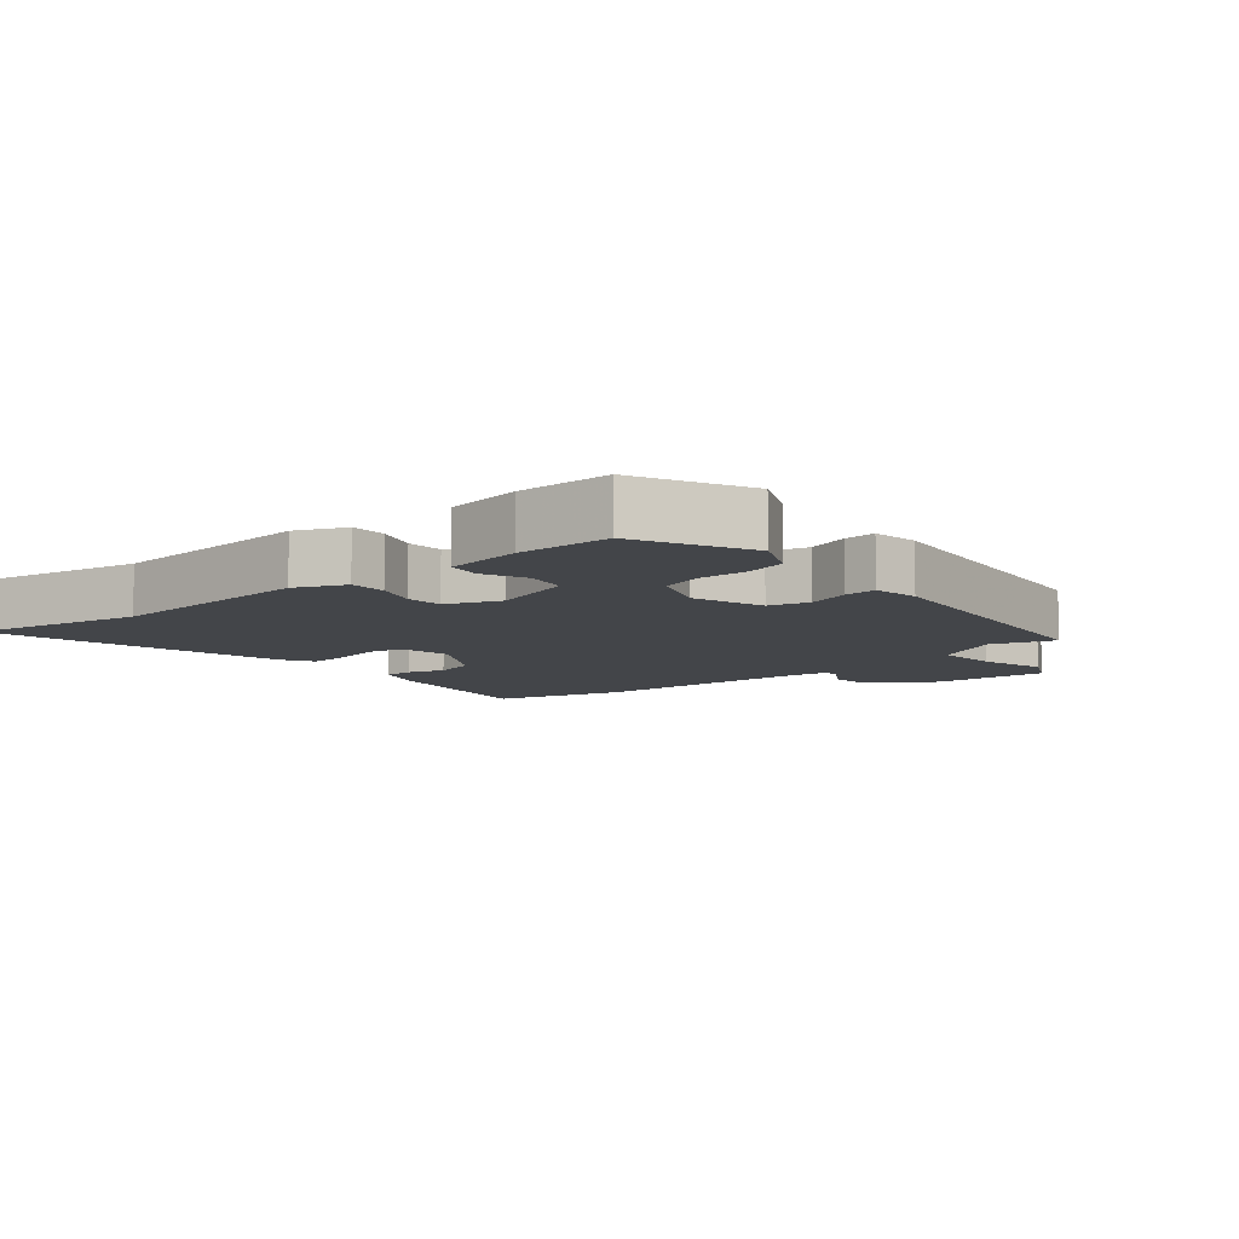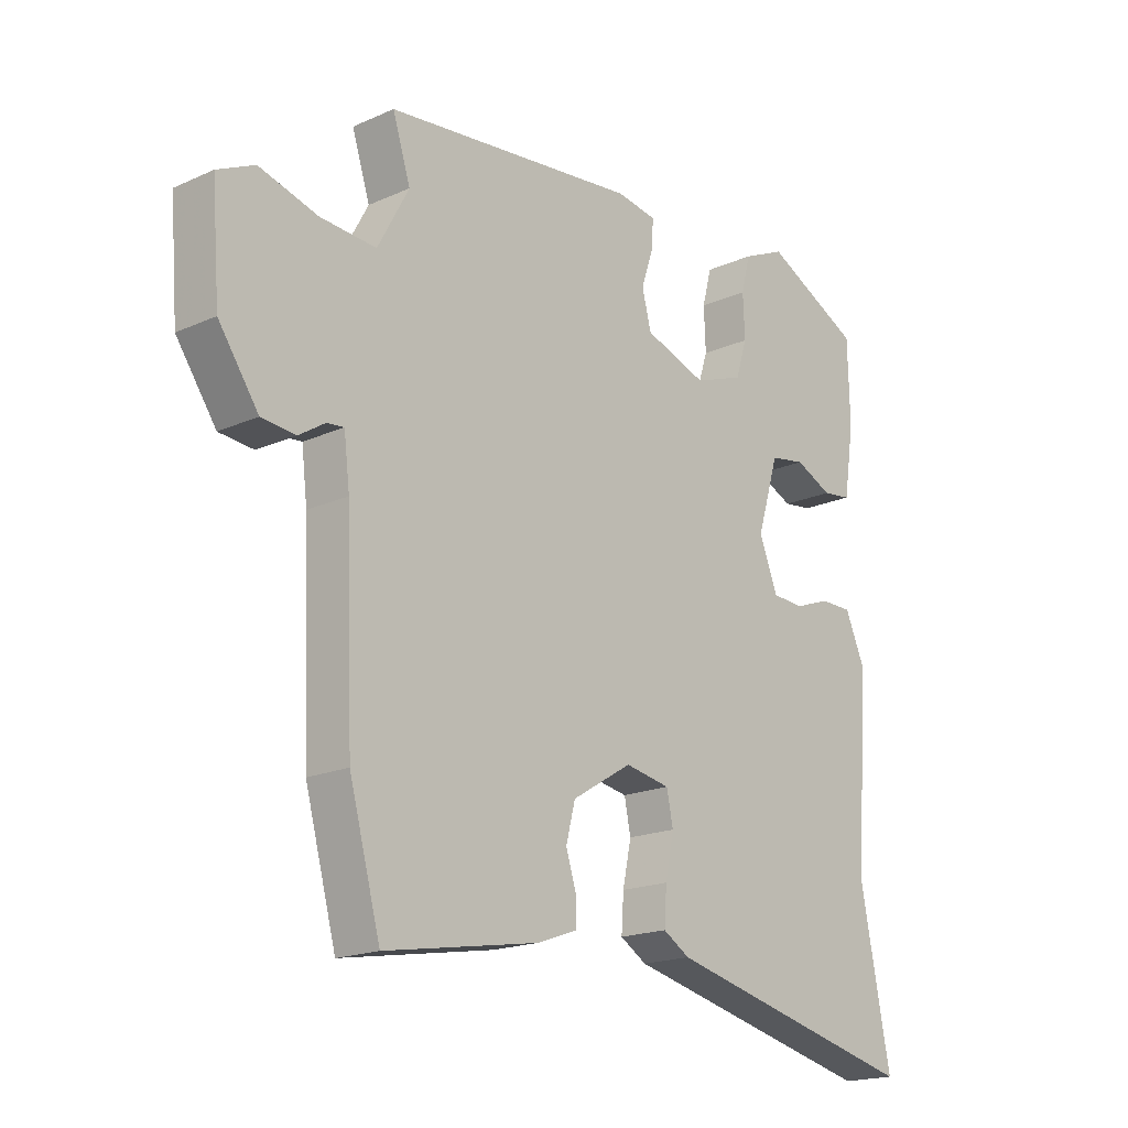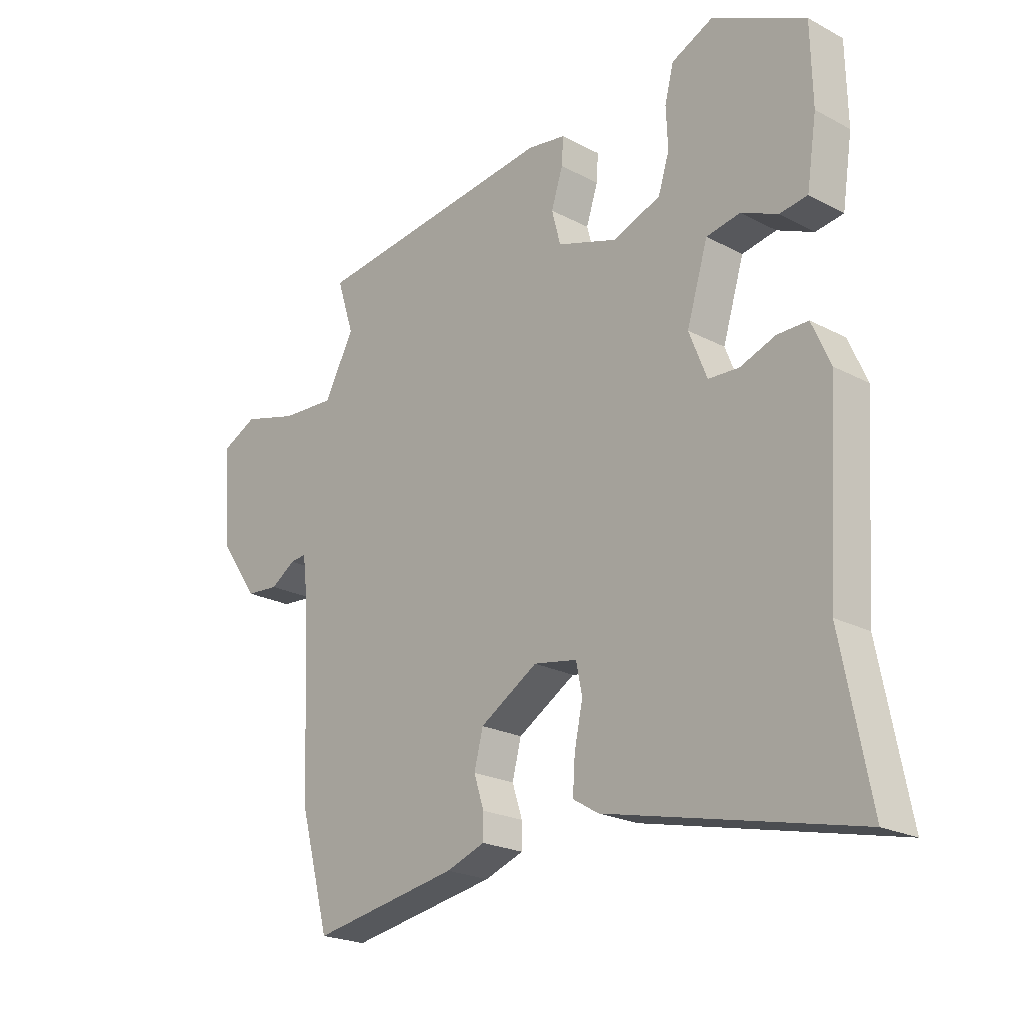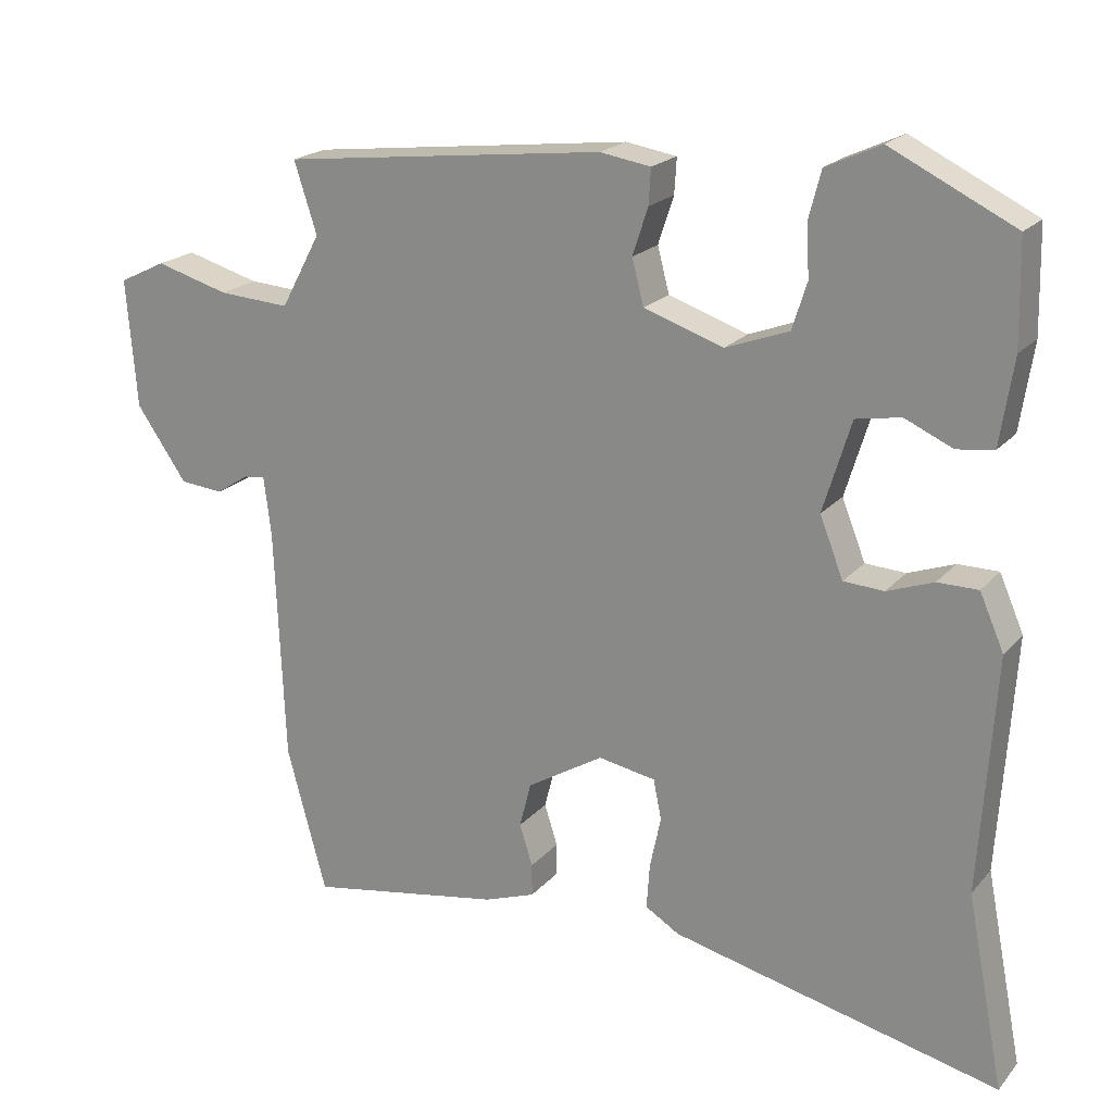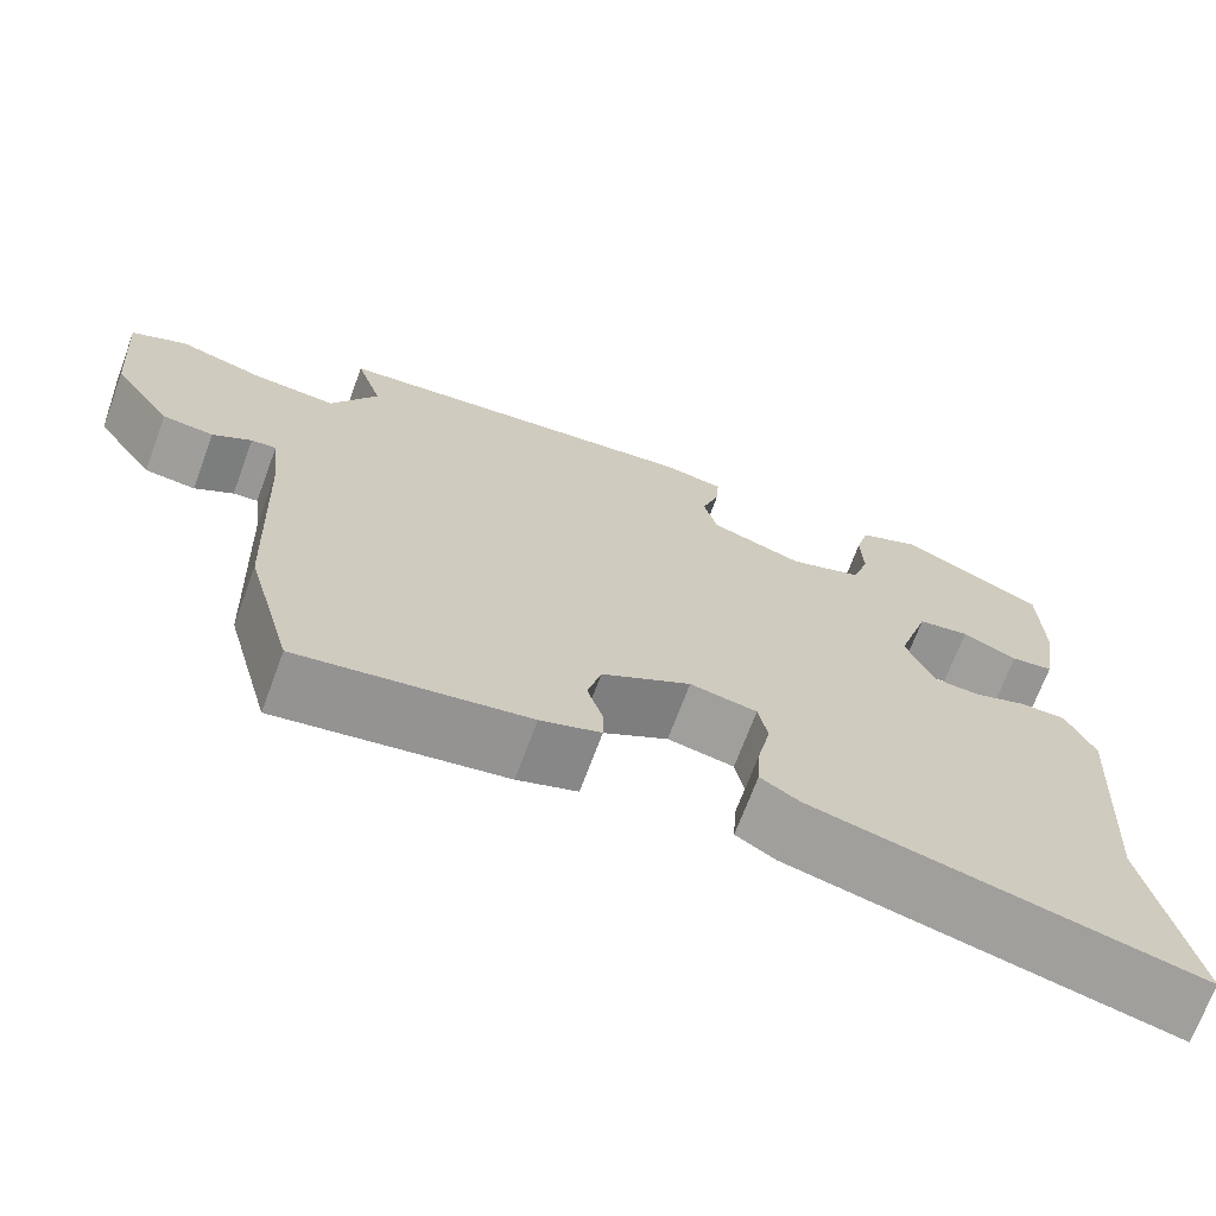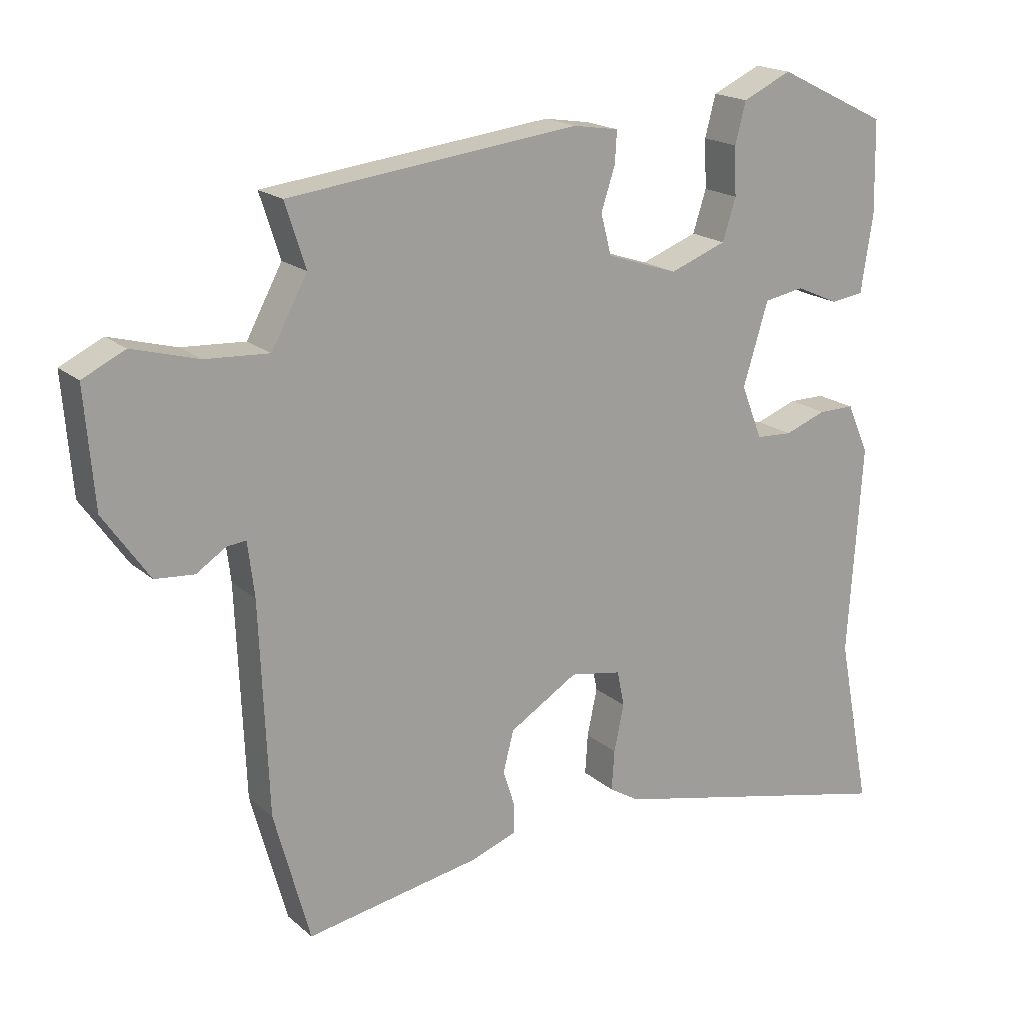
<metadata>
{"format":"obj","ext":"obj","renderer":"f3d","projection":"perspective","resolution":1024,"background":"white","views":[{"elev":-8.9,"azim":-49.9,"up":"+Y"},{"elev":-18.6,"azim":130.6,"up":"+Z"},{"elev":-22.2,"azim":-132.6,"up":"+Z"},{"elev":20.3,"azim":-151.6,"up":"+Z"},{"elev":-69.9,"azim":159.6,"up":"+Z"},{"elev":18.6,"azim":147.4,"up":"+Z"}]}
</metadata>
<code>
v 0.529 0.07 -0.394
v 0.475 0.07 -0.592
v 0.21 0.07 -0.546
v 0.14 0.07 -0.521
v 0.14 0.07 -0.477
v 0.158 0.07 -0.421
v 0.142 0.07 -0.359
v 0.038 0.07 -0.296
v -0.04 0.07 -0.31
v -0.051 0.07 -0.364
v -0.036 0.07 -0.435
v -0.032 0.07 -0.496
v -0.078 0.07 -0.524
v -0.525 0.07 -0.628
v -0.474 0.07 -0.366
v -0.495 0.07 -0.046
v -0.462 0.07 0.029
v -0.407 0.07 0.029
v -0.344 0.07 0.006
v -0.289 0.07 0.009
v -0.257 0.07 0.09
v -0.295 0.07 0.214
v -0.356 0.07 0.225
v -0.421 0.07 0.196
v -0.471 0.07 0.203
v -0.489 0.07 0.32
v -0.486 0.07 0.46
v -0.318 0.07 0.542
v -0.244 0.07 0.508
v -0.228 0.07 0.446
v -0.231 0.07 0.373
v -0.211 0.07 0.31
v -0.125 0.07 0.278
v -0.017 0.07 0.314
v -0.001 0.07 0.375
v -0.022 0.07 0.439
v -0.025 0.07 0.487
v 0.044 0.07 0.498
v 0.484 0.07 0.446
v 0.453 0.07 0.35
v 0.507 0.07 0.25
v 0.604 0.07 0.256
v 0.704 0.07 0.284
v 0.768 0.07 0.253
v 0.754 0.07 0.078
v 0.685 0.07 -0.021
v 0.626 0.07 -0.026
v 0.581 0.07 0.003
v 0.552 0.07 0.006
v 0.542 0.07 -0.076
v 0.529 0 -0.394
v 0.475 0 -0.592
v 0.21 0 -0.546
v 0.14 0 -0.521
v 0.14 0 -0.477
v 0.158 0 -0.421
v 0.142 0 -0.359
v 0.038 0 -0.296
v -0.04 0 -0.31
v -0.051 0 -0.364
v -0.036 0 -0.435
v -0.032 0 -0.496
v -0.078 0 -0.524
v -0.525 0 -0.628
v -0.474 0 -0.366
v -0.495 0 -0.046
v -0.462 0 0.029
v -0.407 0 0.029
v -0.344 0 0.006
v -0.289 0 0.009
v -0.257 0 0.09
v -0.295 0 0.214
v -0.356 0 0.225
v -0.421 0 0.196
v -0.471 0 0.203
v -0.489 0 0.32
v -0.486 0 0.46
v -0.318 0 0.542
v -0.244 0 0.508
v -0.228 0 0.446
v -0.231 0 0.373
v -0.211 0 0.31
v -0.125 0 0.278
v -0.017 0 0.314
v -0.001 0 0.375
v -0.022 0 0.439
v -0.025 0 0.487
v 0.044 0 0.498
v 0.484 0 0.446
v 0.453 0 0.35
v 0.507 0 0.25
v 0.604 0 0.256
v 0.704 0 0.284
v 0.768 0 0.253
v 0.754 0 0.078
v 0.685 0 -0.021
v 0.626 0 -0.026
v 0.581 0 0.003
v 0.552 0 0.006
v 0.542 0 -0.076
f 46 47 48
f 45 46 48
f 44 45 48
f 43 44 48
f 42 43 48
f 41 42 48 49
f 40 41 49 50
f 38 39 40
f 37 38 40
f 36 37 40
f 35 36 40
f 1 2 3
f 50 1 3
f 40 50 3
f 35 40 3
f 34 35 3
f 29 30 31
f 28 29 31
f 27 28 31
f 26 27 31
f 25 26 31
f 24 25 31
f 23 24 31
f 22 23 31 32
f 21 22 32 33
f 17 18 19
f 16 17 19
f 15 16 19
f 15 19 20
f 14 15 20
f 13 14 20
f 12 13 20
f 11 12 20
f 10 11 20
f 21 33 34
f 20 21 34
f 10 20 34
f 9 10 34
f 3 4 5 6
f 3 6 7
f 34 3 7
f 8 9 34
f 7 8 34
f 98 97 96
f 98 96 95
f 98 95 94
f 98 94 93
f 98 93 92
f 99 98 92 91
f 100 99 91 90
f 90 89 88
f 90 88 87
f 90 87 86
f 90 86 85
f 53 52 51
f 53 51 100
f 53 100 90
f 53 90 85
f 53 85 84
f 81 80 79
f 81 79 78
f 81 78 77
f 81 77 76
f 81 76 75
f 81 75 74
f 81 74 73
f 82 81 73 72
f 83 82 72 71
f 69 68 67
f 69 67 66
f 69 66 65
f 70 69 65
f 70 65 64
f 70 64 63
f 70 63 62
f 70 62 61
f 70 61 60
f 84 83 71
f 84 71 70
f 84 70 60
f 84 60 59
f 56 55 54 53
f 57 56 53
f 57 53 84
f 84 59 58
f 84 58 57
f 1 51 52 2
f 2 52 53 3
f 3 53 54 4
f 4 54 55 5
f 5 55 56 6
f 6 56 57 7
f 7 57 58 8
f 8 58 59 9
f 9 59 60 10
f 10 60 61 11
f 11 61 62 12
f 12 62 63 13
f 13 63 64 14
f 14 64 65 15
f 15 65 66 16
f 16 66 67 17
f 17 67 68 18
f 18 68 69 19
f 19 69 70 20
f 20 70 71 21
f 21 71 72 22
f 22 72 73 23
f 23 73 74 24
f 24 74 75 25
f 25 75 76 26
f 26 76 77 27
f 27 77 78 28
f 28 78 79 29
f 29 79 80 30
f 30 80 81 31
f 31 81 82 32
f 32 82 83 33
f 33 83 84 34
f 34 84 85 35
f 35 85 86 36
f 36 86 87 37
f 37 87 88 38
f 38 88 89 39
f 39 89 90 40
f 40 90 91 41
f 41 91 92 42
f 42 92 93 43
f 43 93 94 44
f 44 94 95 45
f 45 95 96 46
f 46 96 97 47
f 47 97 98 48
f 48 98 99 49
f 49 99 100 50
f 50 100 51 1

</code>
